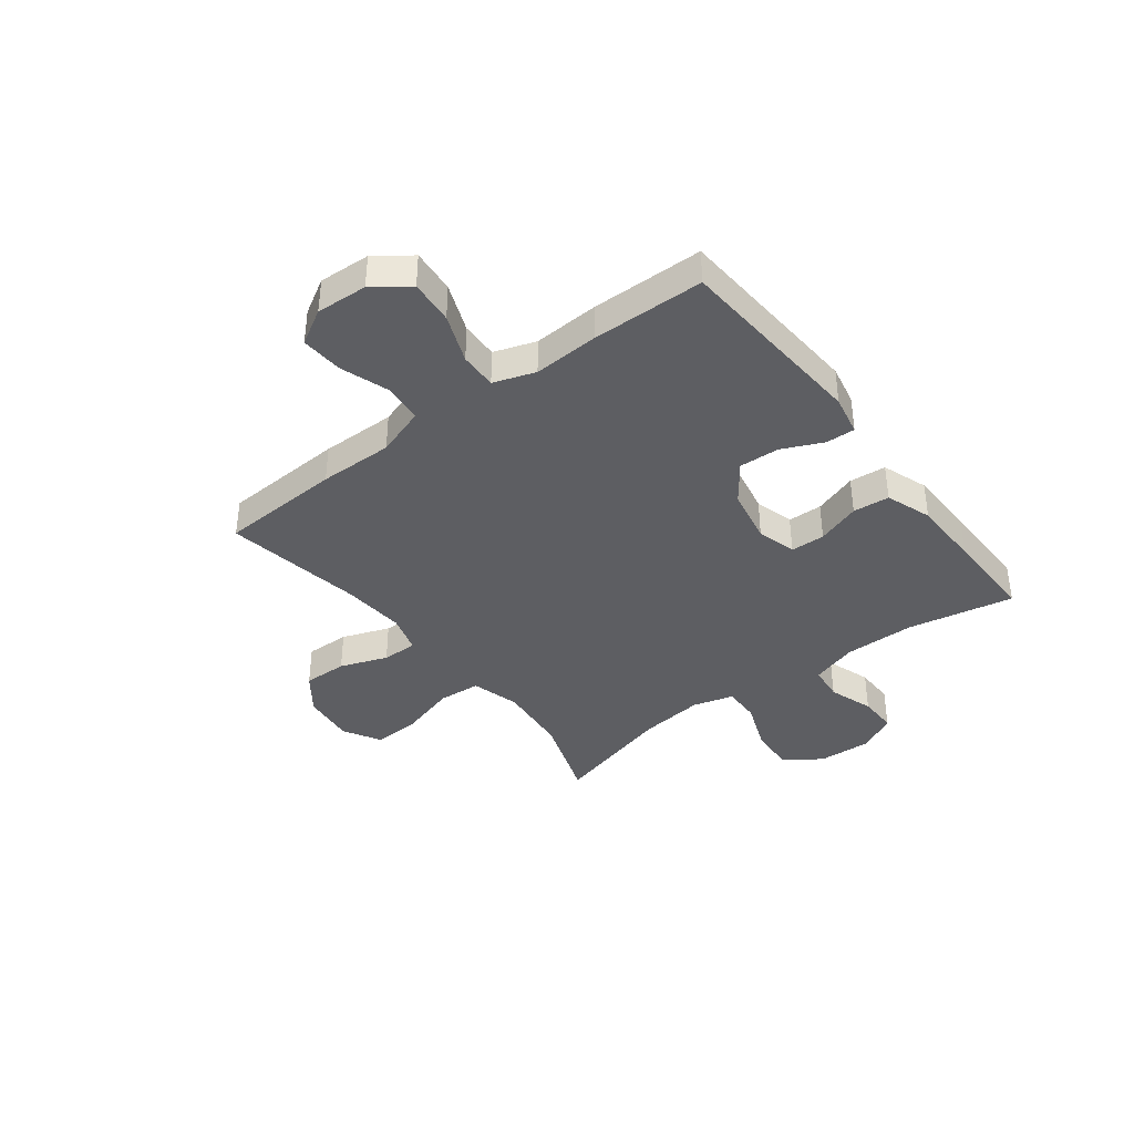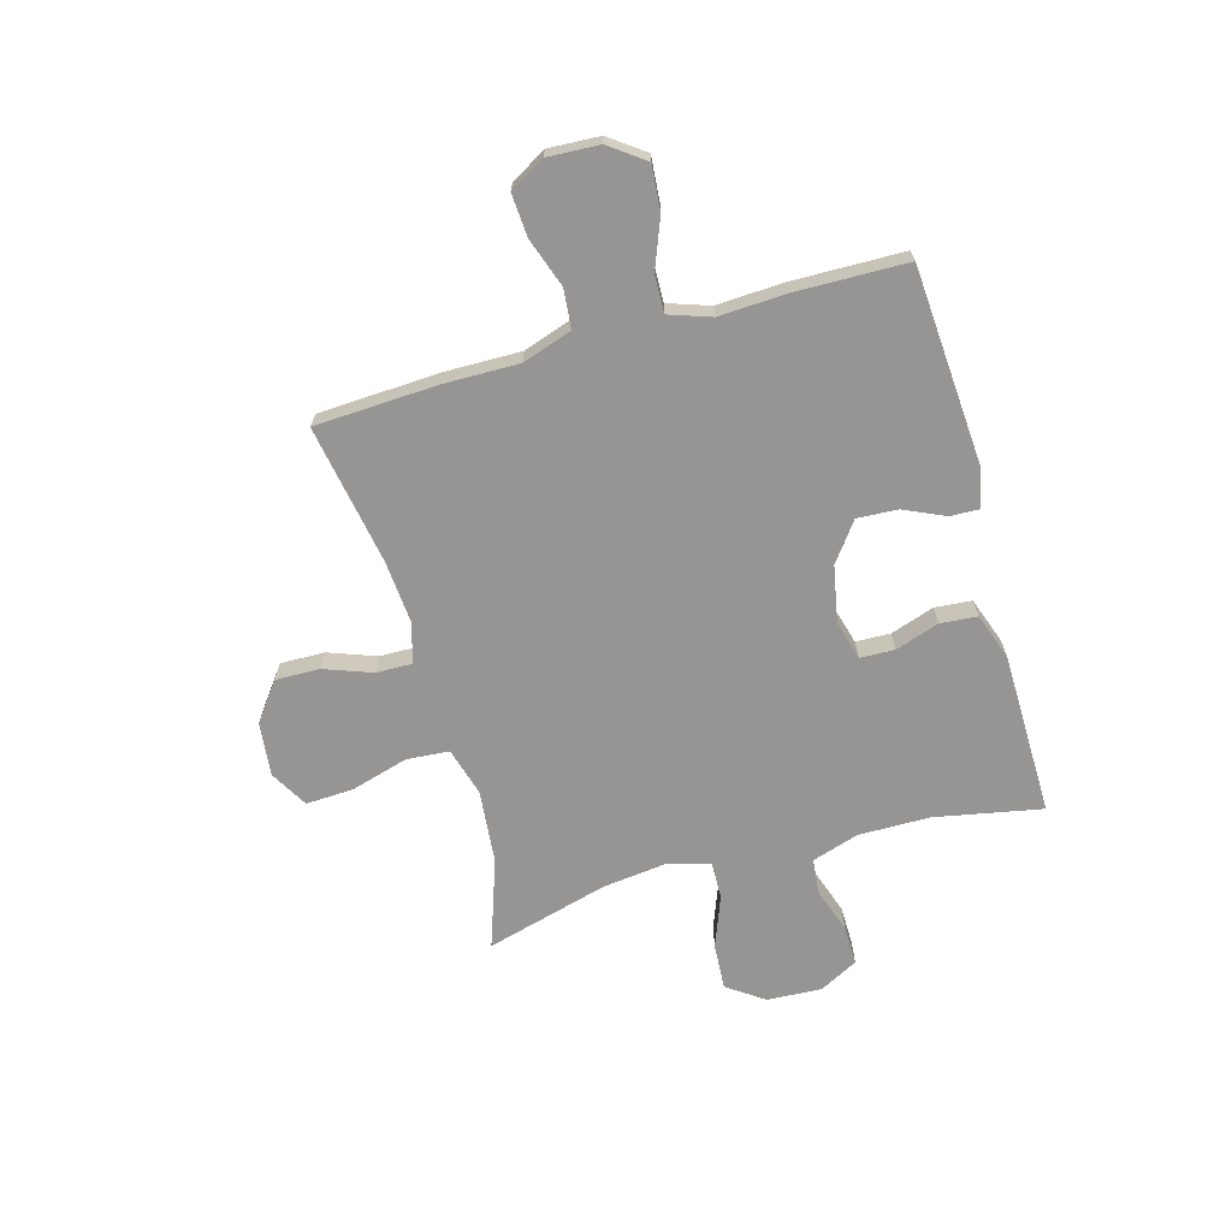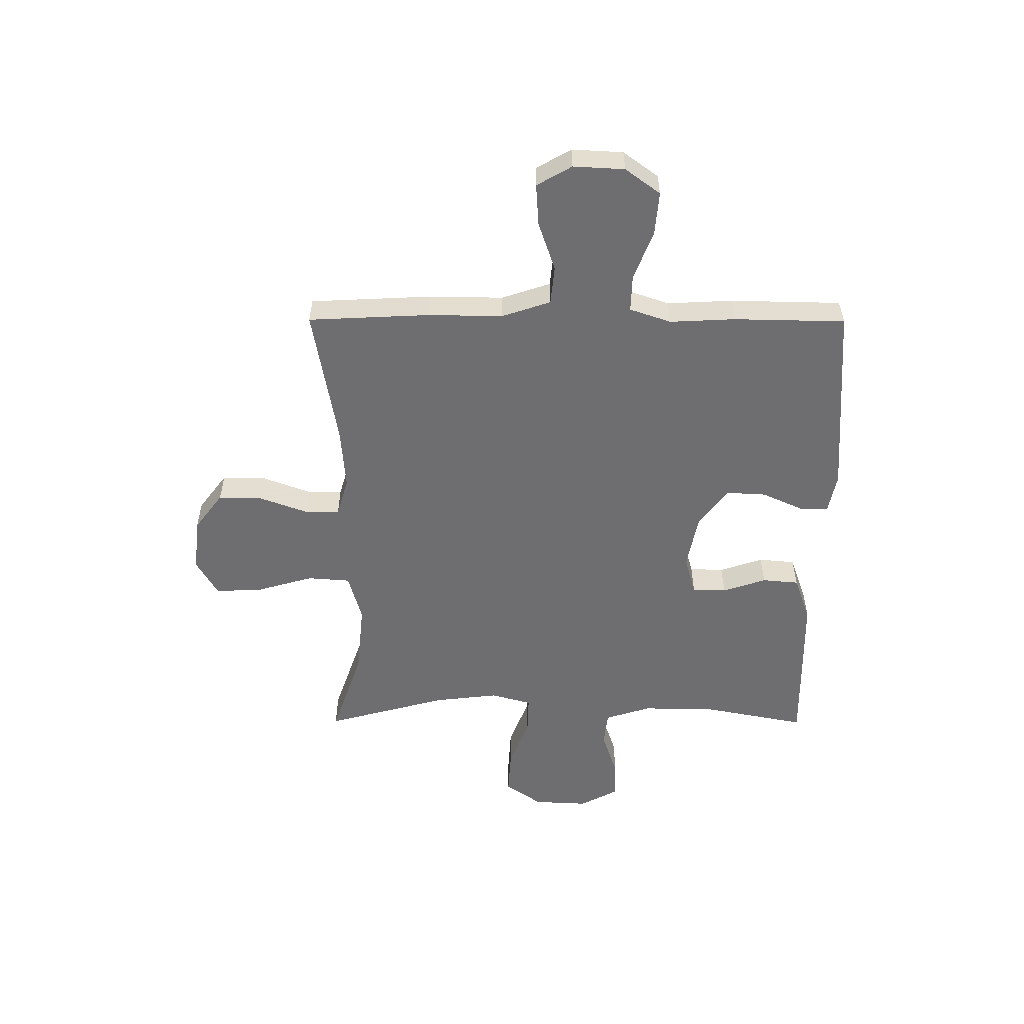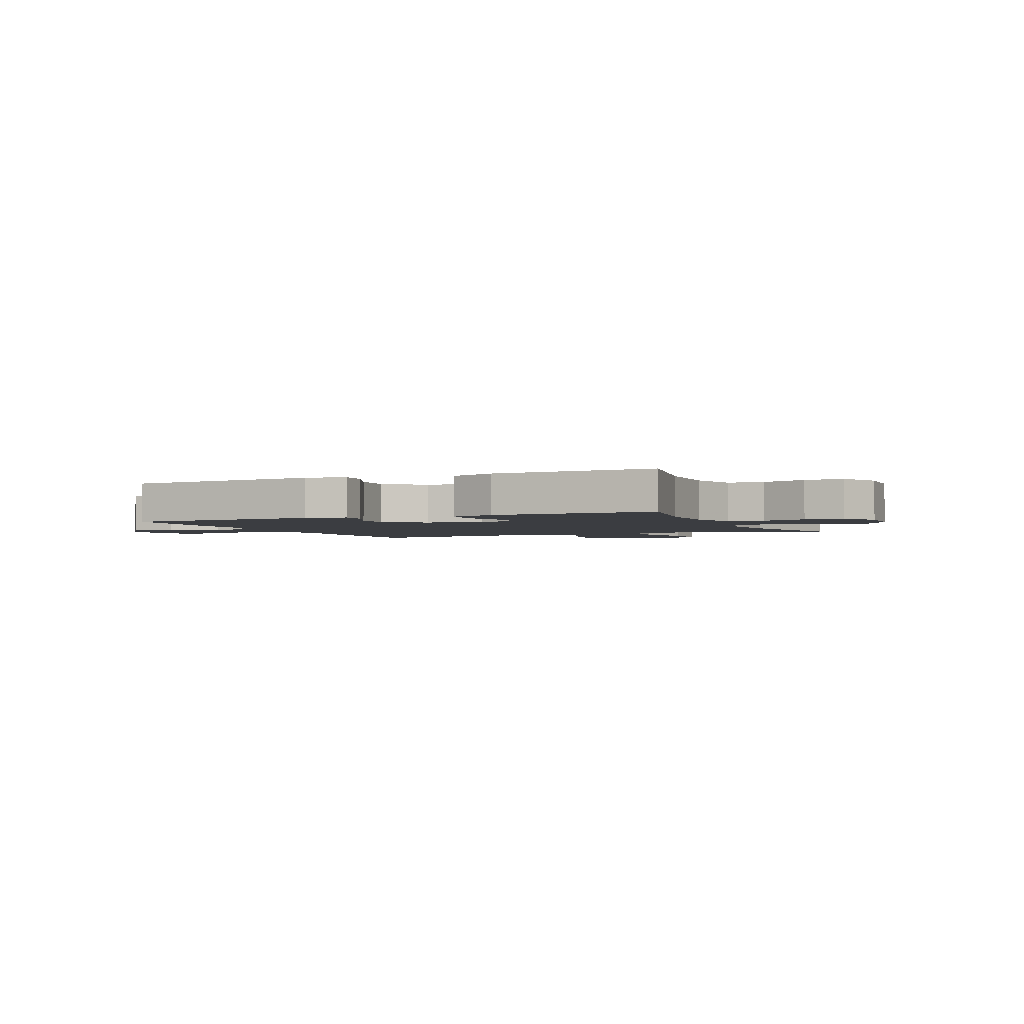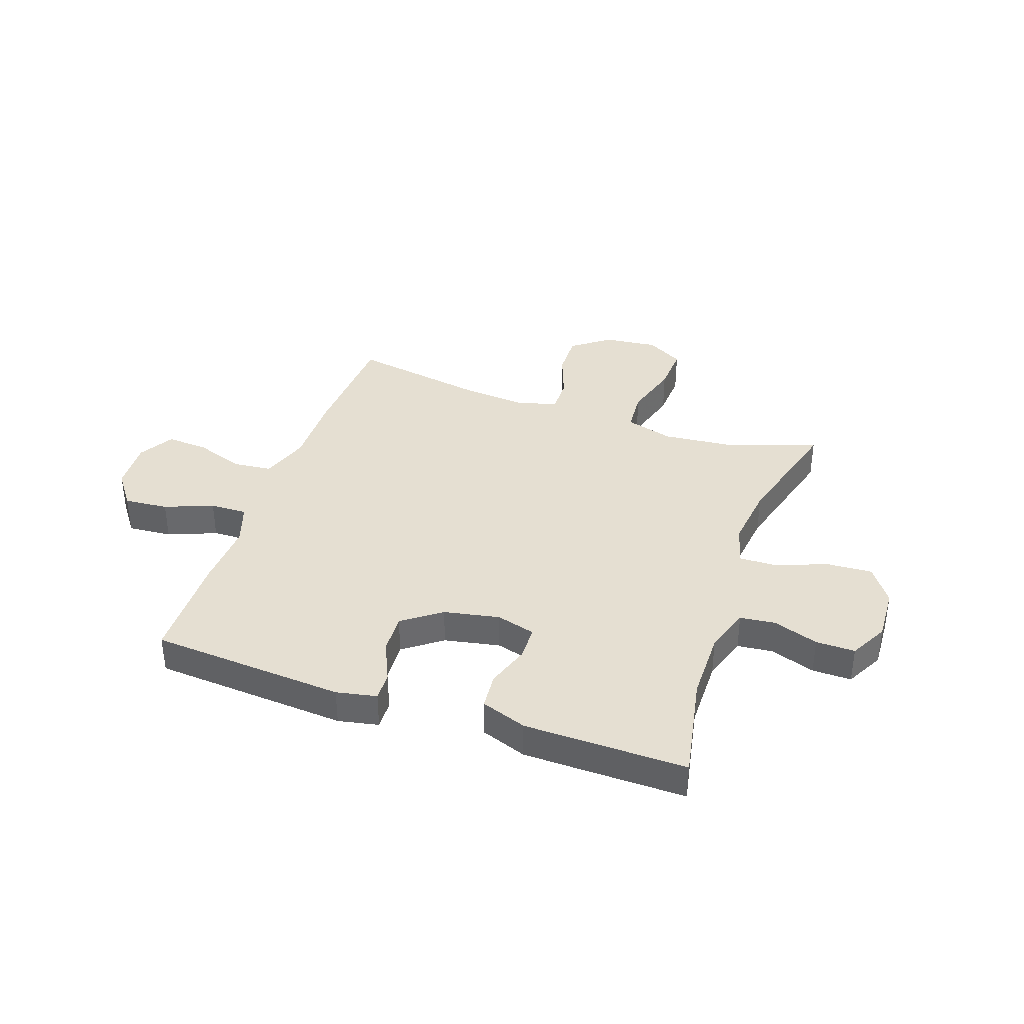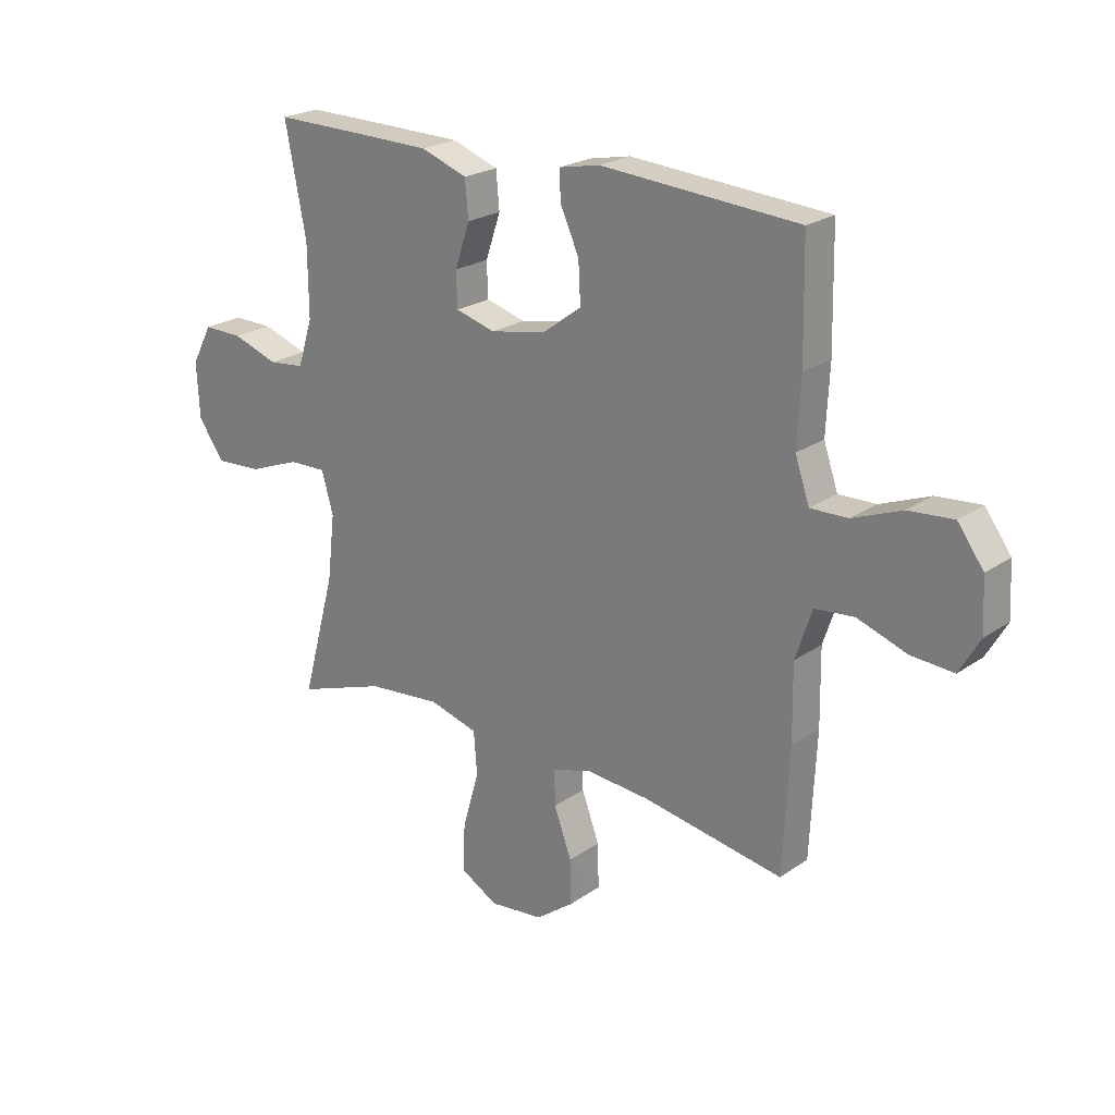
<metadata>
{"format":"obj","ext":"obj","renderer":"f3d","projection":"perspective","resolution":1024,"background":"white","views":[{"elev":-38.8,"azim":-52.6,"up":"+Y"},{"elev":-67.5,"azim":-74.2,"up":"+Y"},{"elev":-54.4,"azim":-90.2,"up":"+Y"},{"elev":-2.6,"azim":24.0,"up":"+Y"},{"elev":37.4,"azim":19.2,"up":"+Y"},{"elev":22.7,"azim":-139.7,"up":"+Z"}]}
</metadata>
<code>
v 0.5 0.07 0.5
v 0.462 0.07 0.305
v 0.461 0.07 0.175
v 0.488 0.07 0.09
v 0.553 0.07 0.083
v 0.636 0.07 0.111
v 0.708 0.07 0.112
v 0.745 0.07 0.042
v 0.74 0.07 -0.058
v 0.693 0.07 -0.125
v 0.609 0.07 -0.12
v 0.515 0.07 -0.084
v 0.446 0.07 -0.082
v 0.425 0.07 -0.157
v 0.439 0.07 -0.276
v 0.5 0.07 -0.5
v 0.338 0.07 -0.444
v 0.204 0.07 -0.431
v 0.115 0.07 -0.456
v 0.109 0.07 -0.534
v 0.139 0.07 -0.638
v 0.143 0.07 -0.725
v 0.075 0.07 -0.764
v -0.024 0.07 -0.753
v -0.093 0.07 -0.701
v -0.091 0.07 -0.62
v -0.059 0.07 -0.533
v -0.058 0.07 -0.468
v -0.13 0.07 -0.447
v -0.245 0.07 -0.456
v -0.5 0.07 -0.5
v -0.511 0.07 -0.276
v -0.509 0.07 -0.14
v -0.539 0.07 -0.05
v -0.61 0.07 -0.043
v -0.7 0.07 -0.074
v -0.777 0.07 -0.079
v -0.814 0.07 -0.015
v -0.809 0.07 0.079
v -0.762 0.07 0.143
v -0.681 0.07 0.136
v -0.592 0.07 0.101
v -0.524 0.07 0.099
v -0.498 0.07 0.175
v -0.504 0.07 0.295
v -0.5 0.07 0.5
v -0.142 0.07 0.525
v -0.068 0.07 0.51
v -0.07 0.07 0.457
v -0.104 0.07 0.382
v -0.108 0.07 0.308
v -0.038 0.07 0.256
v 0.064 0.07 0.236
v 0.136 0.07 0.256
v 0.138 0.07 0.319
v 0.111 0.07 0.399
v 0.117 0.07 0.466
v 0.201 0.07 0.496
v 0.328 0.07 0.498
v 0.5 0 0.5
v 0.462 0 0.305
v 0.461 0 0.175
v 0.488 0 0.09
v 0.553 0 0.083
v 0.636 0 0.111
v 0.708 0 0.112
v 0.745 0 0.042
v 0.74 0 -0.058
v 0.693 0 -0.125
v 0.609 0 -0.12
v 0.515 0 -0.084
v 0.446 0 -0.082
v 0.425 0 -0.157
v 0.439 0 -0.276
v 0.5 0 -0.5
v 0.338 0 -0.444
v 0.204 0 -0.431
v 0.115 0 -0.456
v 0.109 0 -0.534
v 0.139 0 -0.638
v 0.143 0 -0.725
v 0.075 0 -0.764
v -0.024 0 -0.753
v -0.093 0 -0.701
v -0.091 0 -0.62
v -0.059 0 -0.533
v -0.058 0 -0.468
v -0.13 0 -0.447
v -0.245 0 -0.456
v -0.5 0 -0.5
v -0.511 0 -0.276
v -0.509 0 -0.14
v -0.539 0 -0.05
v -0.61 0 -0.043
v -0.7 0 -0.074
v -0.777 0 -0.079
v -0.814 0 -0.015
v -0.809 0 0.079
v -0.762 0 0.143
v -0.681 0 0.136
v -0.592 0 0.101
v -0.524 0 0.099
v -0.498 0 0.175
v -0.504 0 0.295
v -0.5 0 0.5
v -0.142 0 0.525
v -0.068 0 0.51
v -0.07 0 0.457
v -0.104 0 0.382
v -0.108 0 0.308
v -0.038 0 0.256
v 0.064 0 0.236
v 0.136 0 0.256
v 0.138 0 0.319
v 0.111 0 0.399
v 0.117 0 0.466
v 0.201 0 0.496
v 0.328 0 0.498
f 58 59 1 2
f 55 56 57 58
f 54 55 58 2
f 53 54 2 3
f 47 48 49 50
f 47 50 51
f 44 45 46 47
f 43 44 47 51
f 39 40 41 42
f 39 42 43
f 38 39 43
f 35 36 37 38
f 34 35 38 43
f 33 34 43 51
f 30 31 32 33
f 29 30 33 51
f 24 25 26 27
f 24 27 28
f 23 24 28
f 20 21 22 23
f 19 20 23 28
f 18 19 28 29
f 15 16 17
f 14 15 17 18
f 13 14 18 29
f 9 10 11 12
f 9 12 13
f 8 9 13
f 5 6 7 8
f 4 5 8 13
f 53 3 4 13
f 52 53 13 29
f 29 51 52
f 61 60 118 117
f 117 116 115 114
f 61 117 114 113
f 62 61 113 112
f 109 108 107 106
f 110 109 106
f 106 105 104 103
f 110 106 103 102
f 101 100 99 98
f 102 101 98
f 102 98 97
f 97 96 95 94
f 102 97 94 93
f 110 102 93 92
f 92 91 90 89
f 110 92 89 88
f 86 85 84 83
f 87 86 83
f 87 83 82
f 82 81 80 79
f 87 82 79 78
f 88 87 78 77
f 76 75 74
f 77 76 74 73
f 88 77 73 72
f 71 70 69 68
f 72 71 68
f 72 68 67
f 67 66 65 64
f 72 67 64 63
f 72 63 62 112
f 88 72 112 111
f 111 110 88
f 1 60 61 2
f 2 61 62 3
f 3 62 63 4
f 4 63 64 5
f 5 64 65 6
f 6 65 66 7
f 7 66 67 8
f 8 67 68 9
f 9 68 69 10
f 10 69 70 11
f 11 70 71 12
f 12 71 72 13
f 13 72 73 14
f 14 73 74 15
f 15 74 75 16
f 16 75 76 17
f 17 76 77 18
f 18 77 78 19
f 19 78 79 20
f 20 79 80 21
f 21 80 81 22
f 22 81 82 23
f 23 82 83 24
f 24 83 84 25
f 25 84 85 26
f 26 85 86 27
f 27 86 87 28
f 28 87 88 29
f 29 88 89 30
f 30 89 90 31
f 31 90 91 32
f 32 91 92 33
f 33 92 93 34
f 34 93 94 35
f 35 94 95 36
f 36 95 96 37
f 37 96 97 38
f 38 97 98 39
f 39 98 99 40
f 40 99 100 41
f 41 100 101 42
f 42 101 102 43
f 43 102 103 44
f 44 103 104 45
f 45 104 105 46
f 46 105 106 47
f 47 106 107 48
f 48 107 108 49
f 49 108 109 50
f 50 109 110 51
f 51 110 111 52
f 52 111 112 53
f 53 112 113 54
f 54 113 114 55
f 55 114 115 56
f 56 115 116 57
f 57 116 117 58
f 58 117 118 59
f 59 118 60 1

</code>
